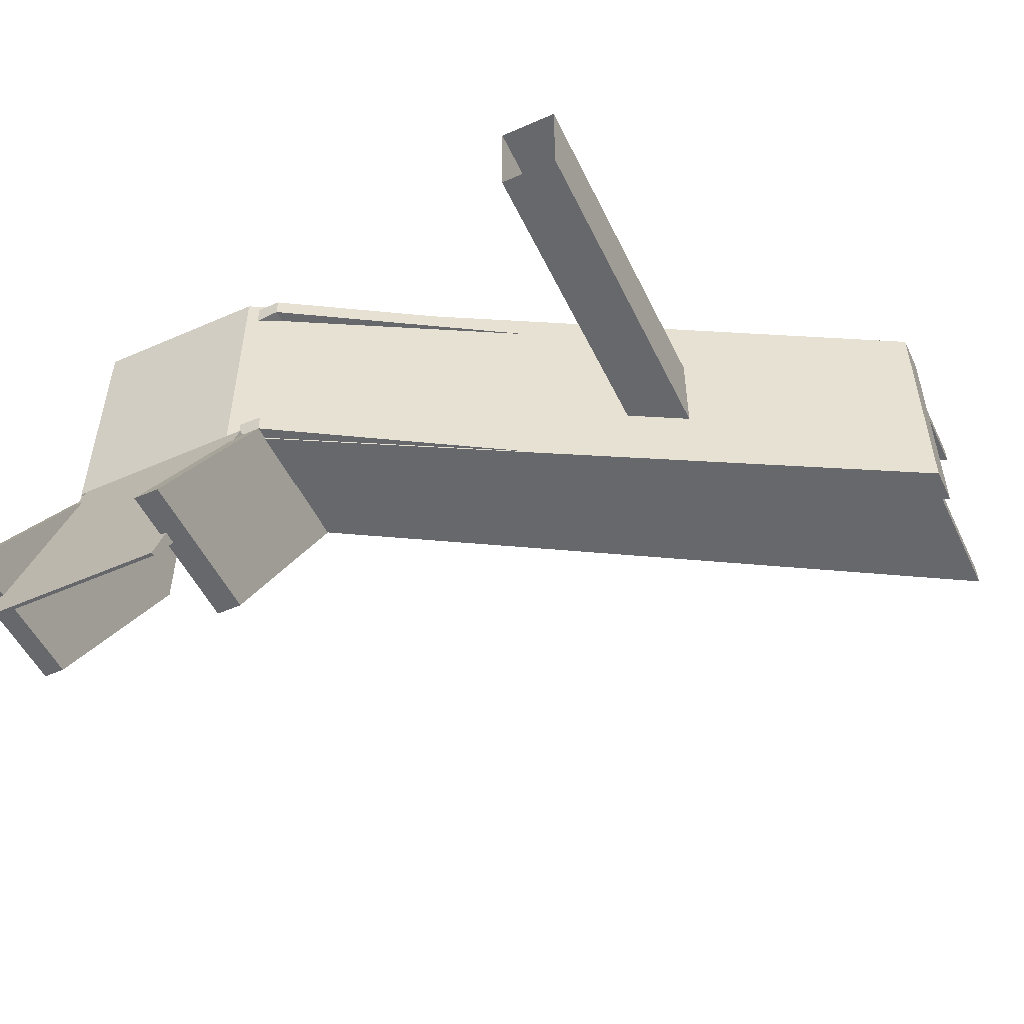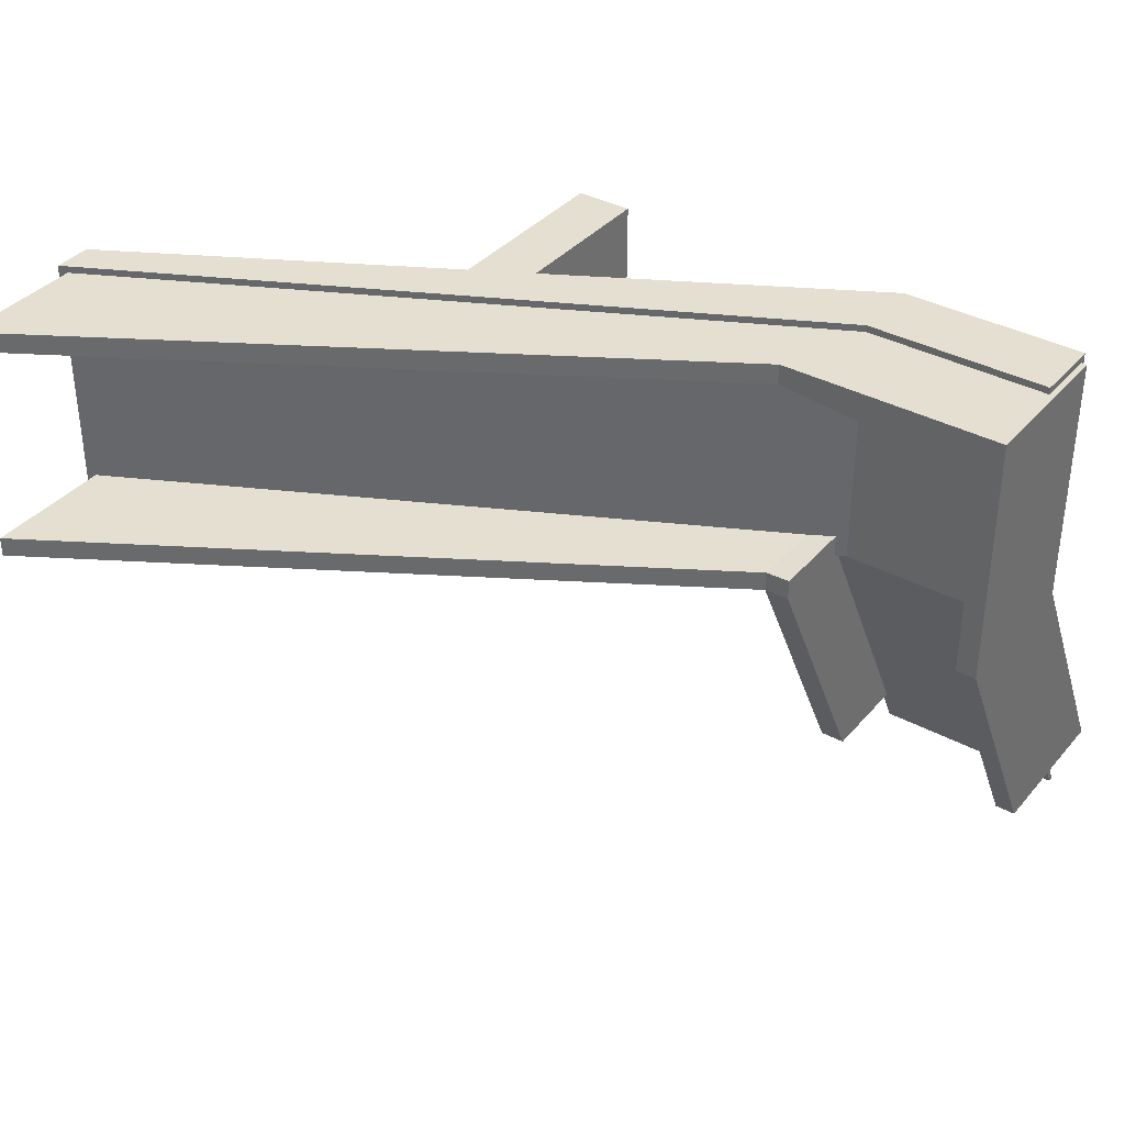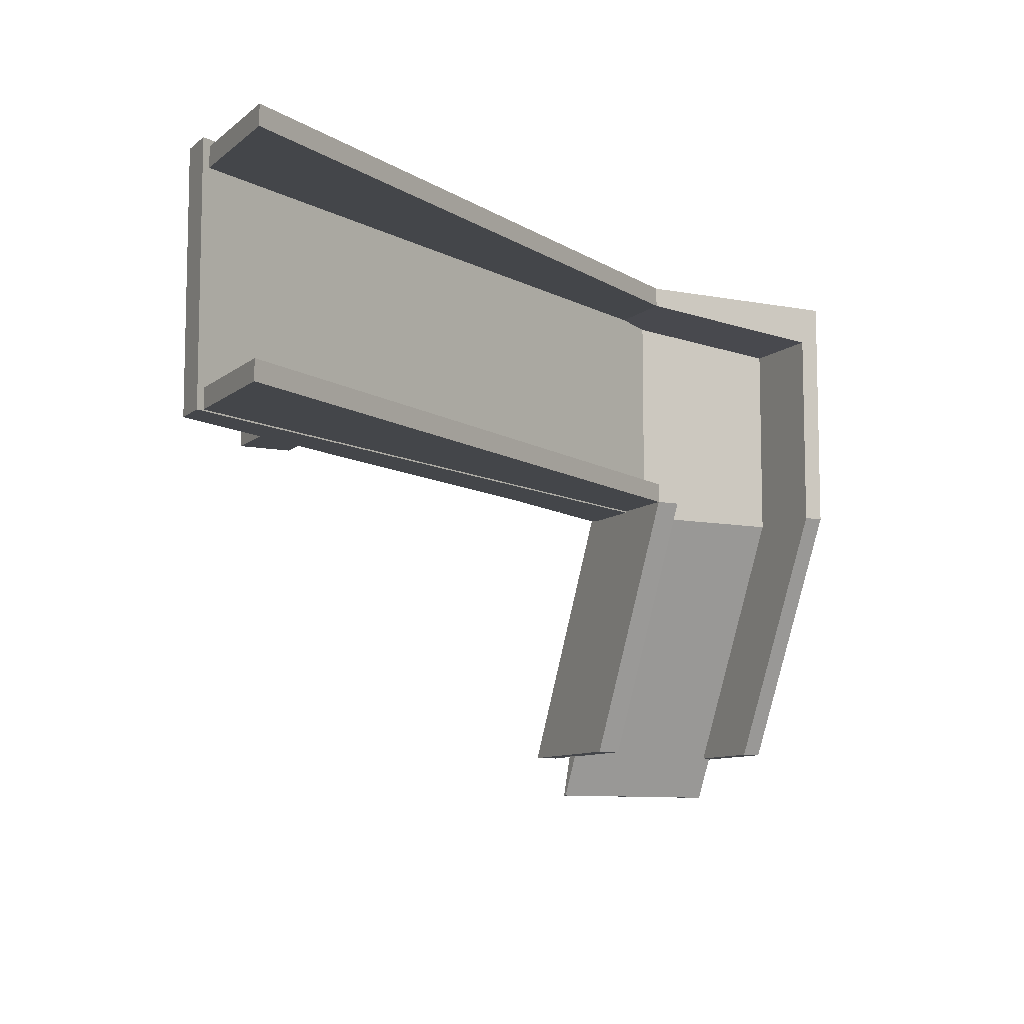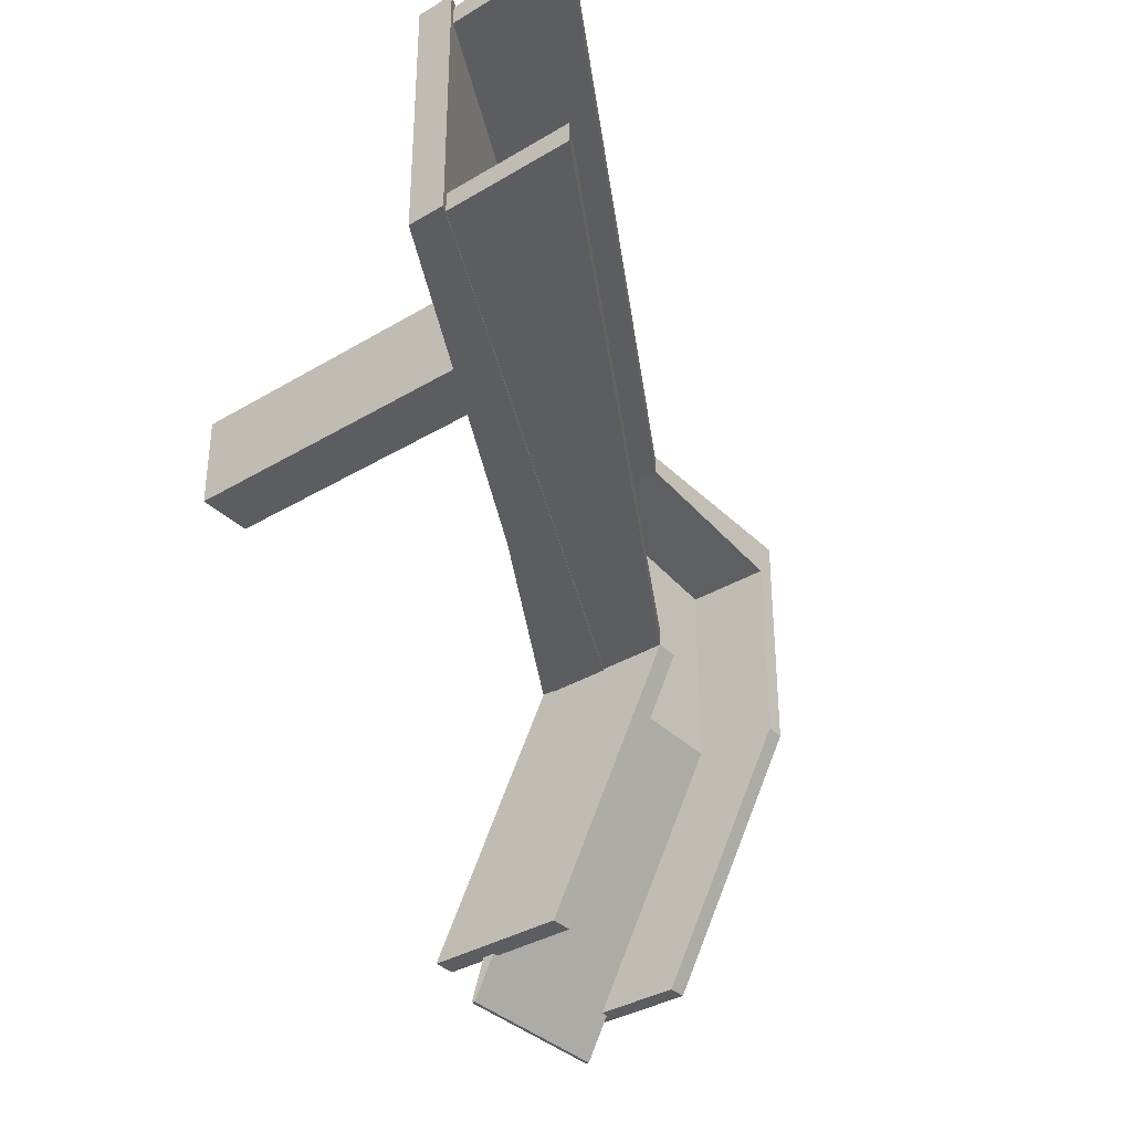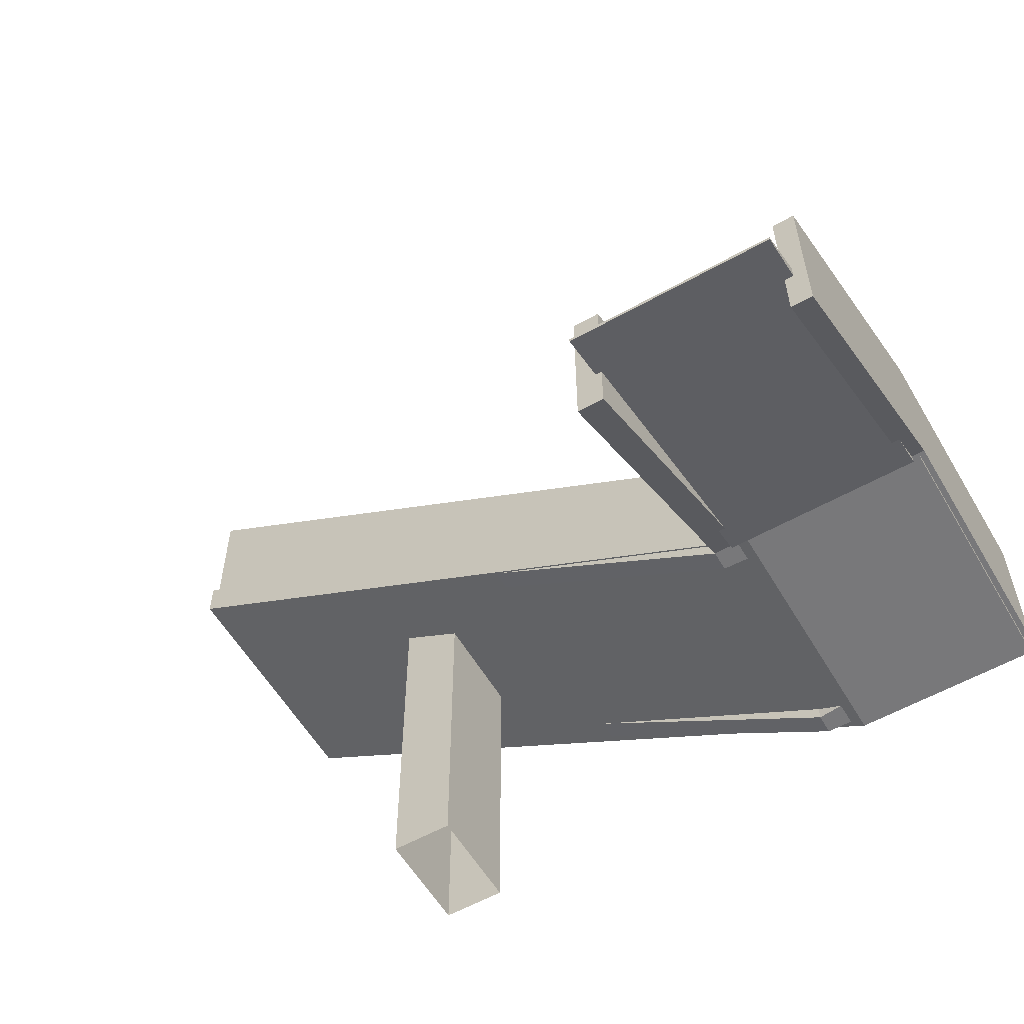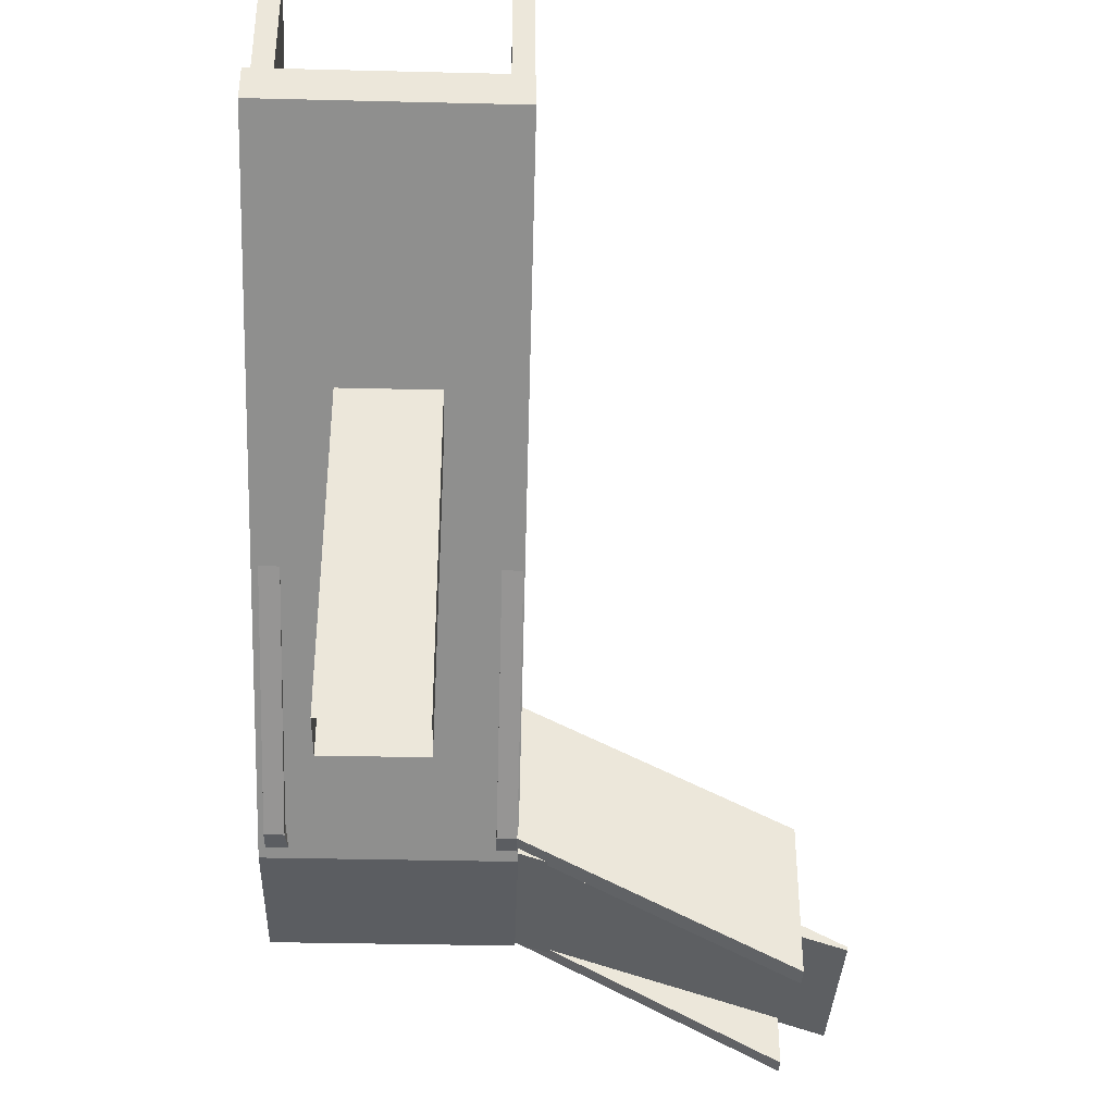
<metadata>
{"format":"obj","ext":"obj","renderer":"f3d","projection":"perspective","resolution":1024,"background":"white","views":[{"elev":-52.3,"azim":25.3,"up":"+Z"},{"elev":36.6,"azim":-144.9,"up":"+Z"},{"elev":-9.4,"azim":152.9,"up":"+Z"},{"elev":-35.8,"azim":128.3,"up":"+Z"},{"elev":-57.6,"azim":-149.7,"up":"+Y"},{"elev":-36.2,"azim":88.2,"up":"+Y"}]}
</metadata>
<code>
v -50.77 25.2 65.23
v 37.68 79.06 65.23
v -50.77 47.17 65.23
v 37.68 99.89 65.23
v -50.77 47.17 62.36
v 37.68 99.89 62.36
v -50.77 25.2 62.36
v 37.68 79.06 62.36
v -54.29 25.2 62.36
v -54.29 25.2 65.34
v -54.29 47.17 65.34
v -54.29 47.17 62.36
v -50.77 27.35 23.55
v -50.77 5.372 23.55
v -54.29 5.372 23.55
v -54.29 27.35 23.55
v -55.76 24.34 62.15
v -55.76 34.15 62.15
v -81.28 34.15 62.15
v -81.28 24.34 62.15
v -55.76 24.34 98.51
v -55.76 34.15 98.51
v -81.28 34.15 98.51
v -81.28 24.34 98.51
v 38.77 76.69 62.15
v 38.77 82.05 62.15
v 38.77 82.05 98.51
v 38.77 76.69 98.51
v -53.47 10.04 16.96
v -53.47 10.57 16.96
v -80.36 10.57 17.02
v -80.36 10.04 17.02
v -53.37 34.15 62.15
v -53.37 24.3 62.15
v -80.26 34.15 62.15
v -80.26 24.3 62.15
v 6.006 8.511 87.28
v 6.006 8.511 73.14
v 6.006 60.43 73.14
v 6.006 60.43 87.28
v -2.413 8.511 73.14
v -2.413 56.65 73.14
v -2.413 8.511 87.28
v -2.413 56.65 87.28
v -50.77 25.2 97.55
v 37.68 79.06 97.55
v -50.77 47.17 97.55
v 37.68 99.89 97.55
v -50.77 47.17 94.66
v 37.68 99.89 94.66
v -50.77 25.2 94.66
v 37.68 79.06 94.66
v -79.19 25.2 91.72
v -77.23 25.2 97.55
v -77.23 47.17 97.55
v -79.19 47.17 91.72
v -82.06 25.2 91.72
v -82.06 25.2 97.55
v -82.06 47.17 97.55
v -82.06 47.17 91.72
v -79.19 47.17 61.85
v -79.19 25.2 61.85
v -82.06 25.2 61.85
v -82.06 47.17 61.85
v -79.19 27.17 23.75
v -79.19 5.195 23.75
v -82.06 5.195 23.75
v -82.06 27.17 23.75
f 1 2 4 3
f 3 4 6 5
f 5 6 8 7
f 7 8 2 1
f 2 8 6 4
f 9 10 11 12
f 7 1 10 9
f 1 3 11 10
f 3 5 12 11
f 13 14 15 16
f 5 7 14 13
f 7 9 15 14
f 9 12 16 15
f 12 5 13 16
f 21 22 23 24
f 17 18 22 21
f 18 19 23 22
f 19 20 24 23
f 20 17 21 24
f 17 18 26 25
f 18 22 27 26
f 22 21 28 27
f 21 17 25 28
f 25 26 27 28
f 29 30 33 34
f 30 31 35 33
f 31 32 36 35
f 36 32 29 34
f 31 30 29 32
f 36 34 33 35
f 37 38 39 40
f 38 41 42 39
f 41 43 44 42
f 40 44 43 37
f 45 46 48 47
f 47 48 50 49
f 49 50 52 51
f 51 52 46 45
f 46 52 50 48
f 57 58 59 60
f 51 45 54 53
f 45 47 55 54
f 47 49 56 55
f 49 51 53 56
f 53 54 58 57
f 54 55 59 58
f 55 56 60 59
f 65 66 67 68
f 56 53 62 61
f 53 57 63 62
f 57 60 64 63
f 60 56 61 64
f 61 62 66 65
f 62 63 67 66
f 63 64 68 67
f 64 61 65 68

</code>
